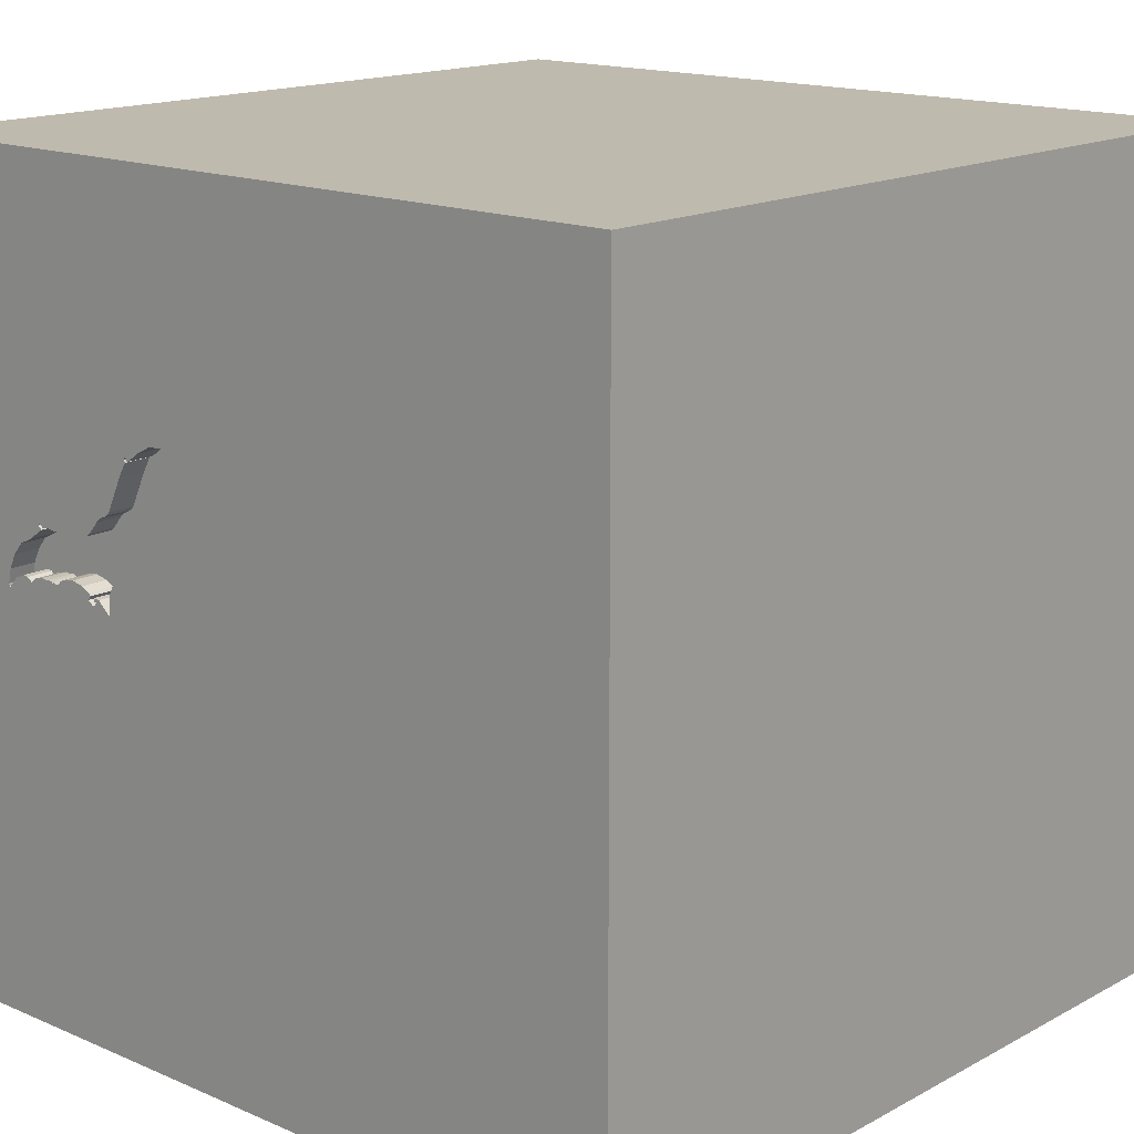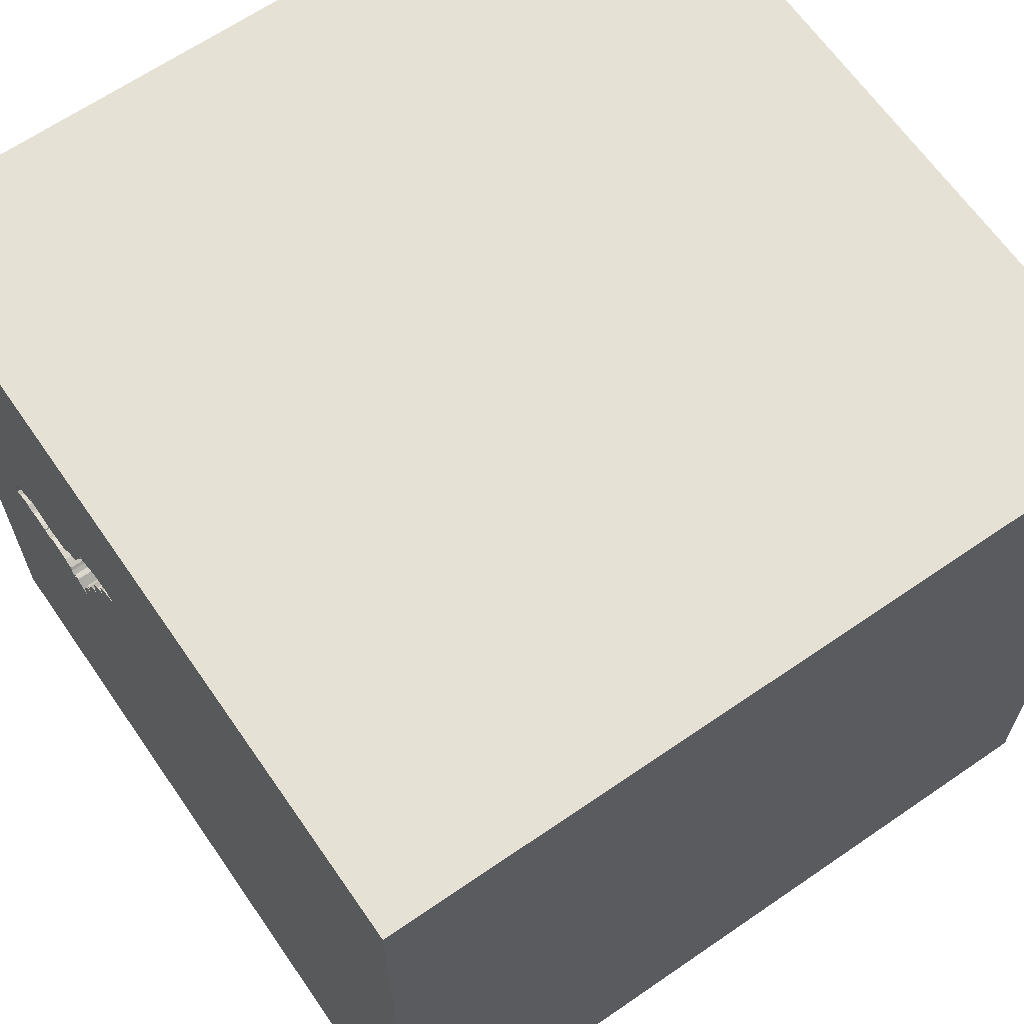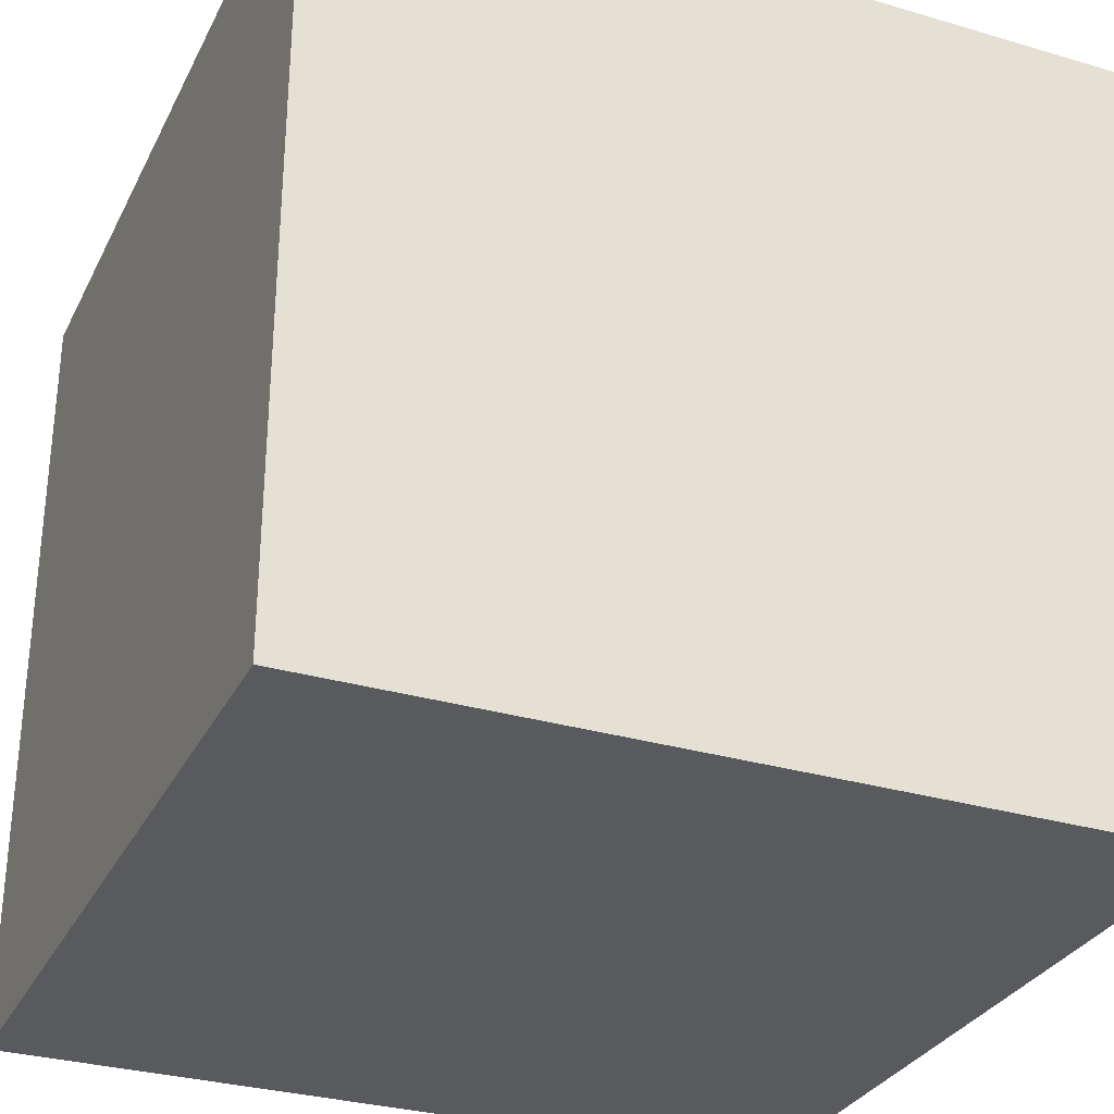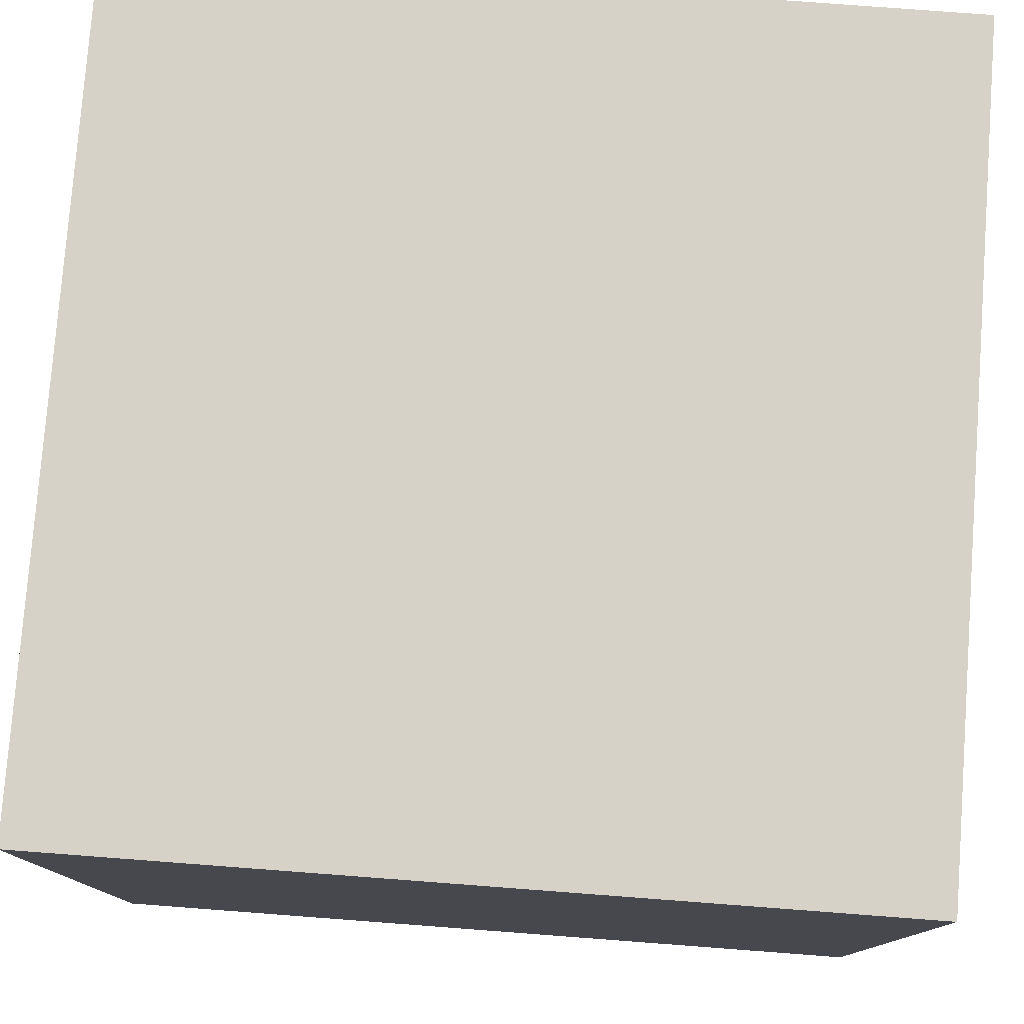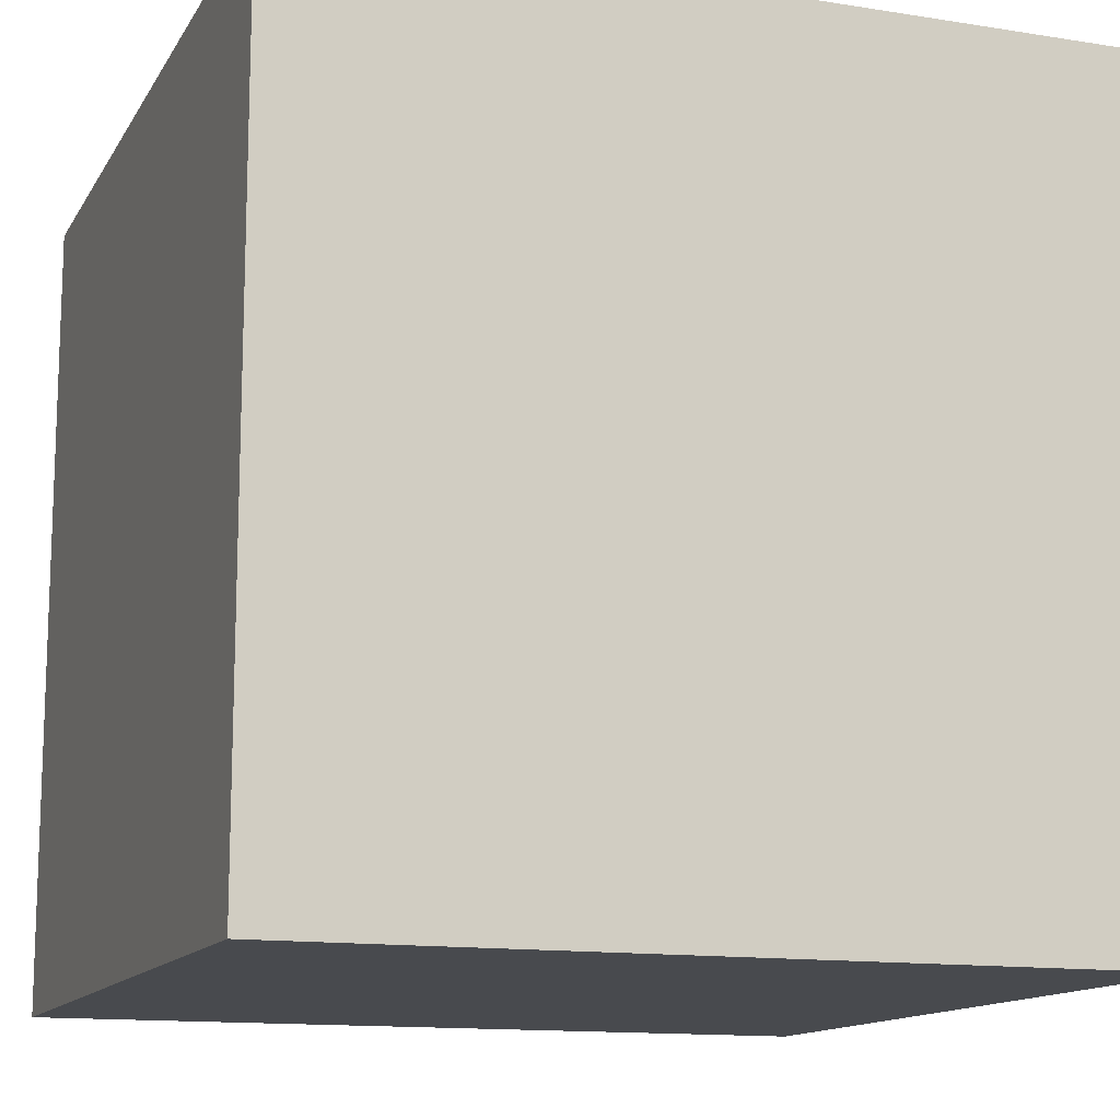
<metadata>
{"format":"obj","ext":"obj","renderer":"f3d","projection":"perspective","resolution":1024,"background":"white","views":[{"elev":15.7,"azim":-138.1,"up":"+Z"},{"elev":65.0,"azim":-124.7,"up":"+Z"},{"elev":-30.8,"azim":-112.9,"up":"+Y"},{"elev":78.4,"azim":94.3,"up":"+Z"},{"elev":-13.2,"azim":-20.0,"up":"+Z"}]}
</metadata>
<code>
o bat_160
v 1.045 1.5 0.1981
v 0.5068 1.5 0.5656
v 0.5068 1.4 0.5656
v 0.5408 1.5 0.1927
v 0.6811 1.5 0.06934
v 0.6811 1.4 0.06934
v 0.6521 1.5 0.3383
v 0.6521 1.4 0.3383
v 1.115 1.5 0.07413
v 0.5689 1.5 0.1655
v -0.7471 0.1058 -1.5
v -0.651 -0.1562 1.5
v -0.7812 -1.5 -0.1823
v -0.651 -1.5 1.25
v -1.042 -1.5 -0.625
v -0.6641 -1.5 -1.25
v -1.5 -1.5 1.5
v -1.055 -0.5469 1.5
v -0.8724 0.651 1.5
v 0.814 1.5 0.1186
v 0.814 1.4 0.1186
v 0.3768 1.5 0.519
v 0.9496 1.5 0.2754
v 0.9496 1.4 0.2754
v 0.5267 1.5 0.2505
v 0.7865 1.5 0.121
v 0.6823 1.5 0.05596
v 0.7106 1.5 0.07068
v 0.7106 1.4 0.07068
v 0.6907 1.5 0.2934
v 0.6908 1.5 0.05457
v 0.6908 1.4 0.05457
v 0.5526 0.835 -1.5
v 0.4427 0.1562 1.5
v 0.6771 1.263 1.5
v 0.1562 -0.625 1.5
v 0.2083 -1.5 -0.8333
v 0.4427 -1.5 0.6641
v 0.4818 -1.5 -0.1823
v -0.1302 -1.5 -1.5
v 0.2083 -1.5 -1.25
v 0.1042 -1.5 1.5
v 0.4167 0.625 1.5
v 0.4555 1.5 0.3455
v 0.8984 1.5 1.055
v 0.3708 1.5 0.4936
v -0.1302 1.5 -1.5
v 0.4932 1.5 -0.4215
v -0.1302 1.5 1.5
v 0.3138 1.5 0.5888
v 0.7454 -0.752 -1.5
v 0.625 -1.224 1.5
v 0.5729 -0.3971 1.5
v 0.4071 1.5 0.4793
v 0.4071 1.4 0.4793
v 0.6588 1.5 0.08001
v 0.448 1.5 0.422
v 0.911 1.5 0.09938
v 0.911 1.4 0.09938
v 0.632 1.5 0.3545
v 0.7796 1.5 0.2651
v 0.7796 1.4 0.2651
v 0.02604 -1.094 1.5
v -0.2083 0.4557 1.5
v -0.1562 -1.5 0.02604
v -0.1823 -1.5 0.7943
v -0.03906 -1.5 1.276
v -0.2865 -1.5 -0.5729
v 0.2617 1.5 0.6125
v -0.05208 0.9896 1.5
v 0.4379 1.5 0.5958
v 0.6789 1.5 0.08373
v 0.6789 1.4 0.08373
v 1.08 1.5 0.07449
v 0.5384 1.5 0.2014
v 1.198 0.1562 1.5
v 1.5 1.5 1.5
v 1.224 -0.4688 1.5
v 1.055 -1.5 0.6445
v 0.9896 -1.5 0.05208
v 1.042 -1.5 -0.612
v 1.5 -1.5 1.5
v 1.042 0.625 1.5
v 1.302 1.5 0.1953
v 1.178 1.5 -0.7487
v 0.6055 1.5 0.09893
v 1.119 1.5 0.03917
v 1.119 1.4 0.03917
v 0.9361 1.5 0.09778
v 0.885 1.5 0.09405
v 0.4914 1.5 0.5626
v 0.4914 1.4 0.5626
v 0.3455 1.5 0.5758
v 0.3455 1.4 0.5758
v 0.6823 1.4 0.05596
v 0.4554 1.5 0.3817
v 0.4386 1.5 0.4425
v 0.8195 1.5 0.263
v 0.8195 1.4 0.263
v 0.6985 1.5 0.2878
v -0.6641 -1.5 0.5208
v -1.5 -0.8333 -1.042
v -1.5 0.3385 0.7943
v -1.5 0.4167 -0.1562
v -1.5 0.2083 -0.5469
v -1.5 -0.1562 -1.5
v -1.5 -0.1302 1.5
v -1.5 0.1042 -1.094
v -1.5 -0.1562 0.4687
v -1.5 -0.05208 -0
v -1.5 -0.1823 1.146
v -1.5 1.042 0.4167
v -1.5 1.25 -0.1562
v -1.5 1.5 1.5
v -1.5 1.042 -0.625
v -1.5 -0.625 0.3906
v -1.5 -0.625 1.198
v -1.5 -0.4687 -0.4167
v -1.5 -1.5 -0.1302
v -1.5 -1.5 -1.5
v -1.5 1.5 -1.5
v -1.5 0.625 -1.198
v -1.5 0.7552 1.042
v -1.5 1.5 -0.1562
v -1.5 -1.276 0.05208
v -1.5 -1.146 -0.5729
v -1.5 -1.12 0.612
v -1.5 -0.4167 -1.042
v -1.5 0.8333 -0.1562
v 0.3708 1.4 0.4936
v 0.7071 1.5 0.09465
v 0.7071 1.4 0.09465
v 0.7393 1.5 0.1111
v 0.7393 1.4 0.1111
v 1.109 1.5 0.1006
v 1.109 1.4 0.1006
v 0.4996 1.5 0.5755
v 0.6588 1.4 0.08001
v 0.5006 1.5 0.5564
v 0.5006 1.4 0.5564
v 0.3138 1.4 0.5888
v 1.045 1.4 0.1981
v 0.5267 1.4 0.2505
v 1.042 1.5 0.09073
v 1.042 1.4 0.09073
v 0.6771 -1.5 1.276
v 1.5 -1.5 -1.5
v 0.5162 1.5 0.2863
v 1.5 1.5 -1.5
v 0.5476 1.5 0.2133
v 1.08 1.4 0.07449
v 0.8412 1.5 0.1106
v 0.8412 1.4 0.1106
v 0.9434 1.5 0.2842
v 0.9434 1.4 0.2842
v 0.9156 1.5 0.09628
v 0.4866 1.5 0.5619
v 0.4866 1.4 0.5619
v 0.3768 1.4 0.519
v 1.082 1.5 0.1543
v 0.5641 1.5 0.1829
v 0.5641 1.4 0.1829
v 1.5 -0.6266 -0.4582
v 1.5 0.1302 -1.5
v 1.5 0.5363 -0.874
v 1.5 -0.1042 1.5
v 1.5 0.5273 0.8366
v 1.5 -1.5 -0.1562
v 1.5 1.5 -0.1302
v 1.5 -1.102 0.6478
v 0.4386 1.4 0.4425
v 0.8648 1.5 0.08843
v 0.8648 1.4 0.08843
v 0.2617 1.4 0.6125
v -1.276 -0.03906 1.5
v -1.146 -1.5 0.3385
v -1.25 -1.5 -0.1562
v -1.175 1.5 -0.02116
v 1.121 1.5 0.04766
v 0.3832 1.5 0.6243
v 0.3832 1.4 0.6243
v 0.699 1.5 0.08555
v 0.699 1.4 0.08555
v 0.3112 1.5 0.6299
v 0.9462 1.5 0.09852
v 0.5408 1.4 0.1927
v 0.9365 1.5 0.2618
v 0.9365 1.4 0.2618
v 0.3112 1.4 0.6299
v 0.5162 1.4 0.2863
v 0.4786 1.5 0.3339
v 0.8541 1.5 0.1023
v 1.082 1.4 0.1543
v 0.9935 1.5 0.2227
v 0.6013 1.5 0.3685
v 0.6013 1.4 0.3685
v 1.114 1.5 0.03657
v -0.3646 -1.198 1.5
v -0.2995 -0.3906 1.5
v 0.5689 1.4 0.1655
v 0.4554 1.4 0.3817
v 0.6055 1.4 0.09893
v 0.8541 1.4 0.1023
v 0.8956 1.5 0.09636
v 0.8956 1.4 0.09636
v 0.9935 1.4 0.2227
v 0.4555 1.4 0.3455
v 0.7063 1.5 0.2822
v 0.632 1.4 0.3545
v 0.5981 1.5 0.1212
v 0.3731 1.5 0.5391
v 0.3731 1.4 0.5391
v 0.2973 1.5 0.6011
v 0.9462 1.4 0.09852
v 0.4996 1.4 0.5755
v 0.9753 1.5 0.09226
v 0.9753 1.4 0.09226
v 0.448 1.4 0.422
v 0.5981 1.4 0.1212
v 0.9264 1.5 0.2689
v 0.9264 1.4 0.2689
v 0.7063 1.4 0.2822
v 1.121 1.4 0.04766
v 0.9156 1.4 0.09628
v 0.5459 1.5 0.2352
v 0.5459 1.4 0.2352
v 0.7865 1.4 0.121
v 0.9048 1.5 0.2748
v 0.4379 1.4 0.5958
v 0.2973 1.4 0.6011
v 0.5384 1.4 0.2014
v 0.5896 1.5 0.3814
v 0.5896 1.4 0.3814
v 0.9991 1.5 0.0739
v 0.9991 1.4 0.0739
v 0.6907 1.4 0.2934
v 0.5303 1.5 0.5054
v 0.6079 1.5 0.03409
v 0.6079 1.4 0.03409
v 1.023 1.5 0.08791
v 1.023 1.4 0.08791
v 0.9048 1.4 0.2748
v 0.5303 1.4 0.5054
v 0.6734 1.5 0.06784
v 0.6734 1.4 0.06784
v 0.5476 1.4 0.2133
v 1.114 1.4 0.03657
v 0.885 1.4 0.09405
v 0.4955 1.5 0.569
v 0.4786 1.4 0.3339
v 0.8925 1.5 0.09176
v 0.8925 1.4 0.09176
f 107 117 17
f 18 107 17
f 14 42 17
f 117 127 17
f 127 119 17
f 17 101 14
f 107 111 117
f 127 125 119
f 119 176 17
f 176 101 17
f 42 198 17
f 18 175 107
f 14 67 42
f 117 116 127
f 42 63 198
f 119 177 176
f 101 66 14
f 14 66 67
f 198 199 17
f 111 116 117
f 199 18 17
f 107 103 111
f 111 109 116
f 42 52 63
f 18 12 175
f 114 103 107
f 116 125 127
f 63 199 198
f 199 12 18
f 175 114 107
f 125 126 119
f 63 36 199
f 103 109 111
f 126 120 119
f 119 15 177
f 177 13 176
f 176 13 101
f 67 146 42
f 82 52 42
f 114 123 103
f 120 15 119
f 146 82 42
f 12 19 175
f 175 19 114
f 116 126 125
f 66 38 67
f 67 38 146
f 109 110 116
f 116 118 126
f 15 13 177
f 52 53 63
f 13 65 101
f 101 65 66
f 53 36 63
f 12 64 19
f 110 118 116
f 118 102 126
f 199 64 12
f 65 38 66
f 36 53 199
f 103 110 109
f 102 120 126
f 15 68 13
f 13 68 65
f 38 79 146
f 53 34 199
f 123 112 103
f 103 104 110
f 110 105 118
f 118 128 102
f 52 78 53
f 120 16 15
f 65 39 38
f 82 78 52
f 34 64 199
f 16 68 15
f 79 82 146
f 64 114 19
f 114 112 123
f 112 104 103
f 104 105 110
f 105 128 118
f 38 80 79
f 70 114 64
f 112 129 104
f 68 39 65
f 39 80 38
f 105 108 128
f 102 106 120
f 53 76 34
f 34 43 64
f 128 106 102
f 78 76 53
f 178 114 69
f 112 113 129
f 16 37 68
f 37 39 68
f 82 166 78
f 129 105 104
f 120 40 16
f 16 41 37
f 170 166 82
f 43 70 64
f 114 124 112
f 129 115 105
f 11 51 120
f 51 40 120
f 167 166 170
f 34 83 43
f 69 114 49
f 178 124 114
f 124 113 112
f 108 106 128
f 79 168 82
f 166 76 78
f 76 83 34
f 70 49 114
f 105 122 108
f 11 120 106
f 40 41 16
f 37 81 39
f 81 80 39
f 80 168 79
f 170 82 168
f 167 170 163
f 43 35 70
f 113 115 129
f 115 122 105
f 83 35 43
f 37 147 81
f 35 49 70
f 48 178 69
f 115 121 122
f 41 147 37
f 81 168 80
f 165 167 163
f 83 77 35
f 45 69 49
f 124 115 113
f 122 106 108
f 33 51 11
f 163 170 168
f 166 83 76
f 69 45 184
f 213 50 46
f 69 213 46
f 44 69 46
f 48 69 44
f 122 121 106
f 35 77 49
f 50 93 211
f 211 22 46
f 46 50 211
f 180 184 45
f 71 180 45
f 44 46 96
f 11 106 121
f 40 147 41
f 45 49 77
f 157 71 45
f 249 91 157
f 137 249 157
f 237 139 2
f 137 157 45
f 45 237 2
f 45 2 137
f 46 54 97
f 57 96 46
f 46 97 57
f 148 48 44
f 44 191 148
f 51 147 40
f 166 77 83
f 237 45 154
f 210 86 48
f 25 225 150
f 48 148 25
f 25 150 75
f 48 25 75
f 48 75 4
f 10 210 48
f 48 4 161
f 48 161 10
f 124 121 115
f 167 77 166
f 237 154 208
f 48 86 238
f 182 131 133
f 48 238 56
f 28 182 133
f 28 133 48
f 56 72 5
f 31 28 48
f 27 31 48
f 56 5 244
f 48 56 244
f 48 244 27
f 121 124 178
f 33 11 121
f 237 208 30
f 195 232 237
f 237 30 7
f 237 7 60
f 60 195 237
f 48 121 178
f 81 147 168
f 154 220 228
f 228 98 61
f 61 208 154
f 154 228 61
f 208 100 30
f 48 133 192
f 156 89 48
f 251 204 58
f 58 156 48
f 251 58 48
f 172 90 251
f 48 192 172
f 48 172 251
f 163 168 147
f 84 154 45
f 84 135 160
f 84 160 1
f 154 84 1
f 23 154 1
f 187 23 1
f 1 194 187
f 185 85 48
f 48 89 185
f 152 192 133
f 133 26 20
f 133 20 152
f 9 135 84
f 85 185 216
f 179 9 84
f 179 84 85
f 87 179 85
f 144 74 197
f 197 87 85
f 85 216 234
f 197 85 234
f 234 240 144
f 234 144 197
f 149 48 85
f 47 33 121
f 169 167 165
f 77 84 45
f 169 85 84
f 149 47 48
f 47 121 48
f 149 33 47
f 164 51 33
f 164 165 163
f 149 169 165
f 169 77 167
f 169 84 77
f 149 85 169
f 149 164 33
f 164 147 51
f 164 163 147
f 149 165 164
f 247 223 88
f 151 223 247
f 247 88 197
f 179 87 88
f 88 223 179
f 151 136 223
f 151 247 74
f 87 197 88
f 197 74 247
f 151 145 136
f 9 179 223
f 223 136 9
f 74 144 151
f 145 151 144
f 145 193 136
f 135 9 136
f 142 193 145
f 136 193 135
f 144 240 241
f 241 145 144
f 193 142 160
f 142 145 241
f 160 135 193
f 240 234 241
f 1 160 142
f 142 241 217
f 235 241 234
f 142 206 1
f 142 217 206
f 217 241 235
f 234 216 235
f 194 1 206
f 217 214 206
f 217 235 216
f 206 188 194
f 214 217 185
f 59 206 214
f 216 185 217
f 187 194 188
f 59 188 206
f 214 185 89
f 59 214 224
f 188 24 187
f 59 153 188
f 89 156 224
f 224 214 89
f 156 58 59
f 59 224 156
f 23 187 24
f 188 155 24
f 205 153 59
f 153 242 188
f 24 155 23
f 188 221 155
f 153 205 203
f 58 204 205
f 205 59 58
f 153 99 242
f 242 221 188
f 154 23 155
f 155 221 154
f 153 203 152
f 205 248 203
f 153 21 99
f 98 228 242
f 242 99 98
f 228 220 221
f 221 242 228
f 220 154 221
f 192 152 203
f 152 20 153
f 205 252 248
f 173 203 248
f 204 251 252
f 252 205 204
f 21 153 20
f 99 21 227
f 203 173 192
f 248 252 90
f 90 172 173
f 173 248 90
f 251 90 252
f 62 99 227
f 20 26 227
f 227 21 20
f 61 98 99
f 99 62 61
f 172 192 173
f 134 62 227
f 134 222 62
f 26 133 134
f 134 227 26
f 62 222 208
f 208 61 62
f 222 134 132
f 222 132 219
f 133 131 132
f 132 134 133
f 100 208 222
f 222 236 100
f 222 219 200
f 219 132 73
f 30 100 236
f 162 236 222
f 222 200 162
f 210 10 200
f 200 219 210
f 219 73 138
f 73 132 183
f 131 182 183
f 183 132 131
f 236 8 30
f 162 226 236
f 10 161 162
f 162 200 10
f 202 219 138
f 138 73 56
f 183 6 73
f 182 28 183
f 7 30 8
f 226 8 236
f 246 226 162
f 161 4 162
f 219 202 210
f 239 202 138
f 72 56 73
f 29 6 183
f 5 72 73
f 73 6 5
f 29 183 28
f 8 209 7
f 8 226 209
f 150 225 226
f 226 246 150
f 186 246 162
f 186 162 4
f 86 210 202
f 202 239 86
f 56 238 239
f 239 138 56
f 29 32 6
f 28 31 29
f 60 7 209
f 226 190 209
f 225 25 226
f 186 231 246
f 4 75 186
f 238 86 239
f 32 29 31
f 32 95 6
f 6 245 5
f 209 196 60
f 226 143 190
f 209 190 196
f 246 231 150
f 143 226 25
f 231 186 75
f 31 27 32
f 95 32 27
f 95 245 6
f 244 5 245
f 195 60 196
f 190 143 148
f 190 233 196
f 75 150 231
f 25 148 143
f 27 244 245
f 245 95 27
f 196 233 195
f 148 191 190
f 250 233 190
f 232 195 233
f 250 190 191
f 233 250 201
f 237 232 233
f 233 243 237
f 218 233 201
f 207 201 250
f 218 243 233
f 191 44 207
f 207 250 191
f 218 201 57
f 201 207 96
f 243 140 237
f 243 218 171
f 44 96 207
f 96 57 201
f 139 237 140
f 243 158 140
f 55 243 171
f 57 97 171
f 171 218 57
f 2 139 140
f 140 3 2
f 243 55 158
f 158 92 140
f 97 54 55
f 55 171 97
f 92 3 140
f 159 158 55
f 157 91 92
f 92 158 157
f 137 2 3
f 3 215 137
f 92 215 3
f 158 159 229
f 55 130 159
f 91 249 92
f 54 46 130
f 130 55 54
f 249 137 215
f 215 92 249
f 158 229 71
f 71 157 158
f 159 212 229
f 46 22 159
f 159 130 46
f 22 211 212
f 212 159 22
f 229 212 181
f 229 181 71
f 181 212 94
f 180 71 181
f 211 93 94
f 94 212 211
f 94 189 181
f 181 189 180
f 93 50 94
f 141 189 94
f 184 180 189
f 141 94 50
f 230 189 141
f 189 174 184
f 230 174 189
f 50 213 230
f 230 141 50
f 69 184 174
f 213 69 174
f 174 230 213

</code>
